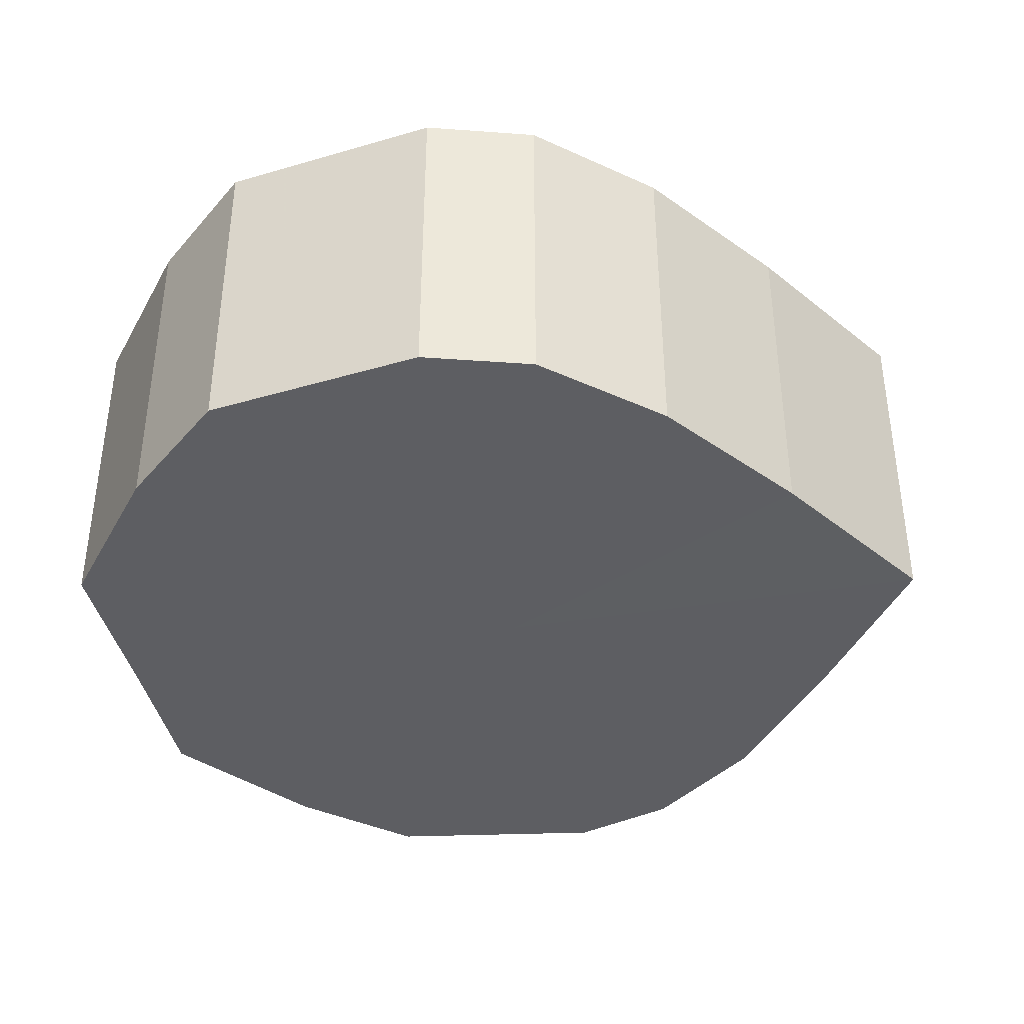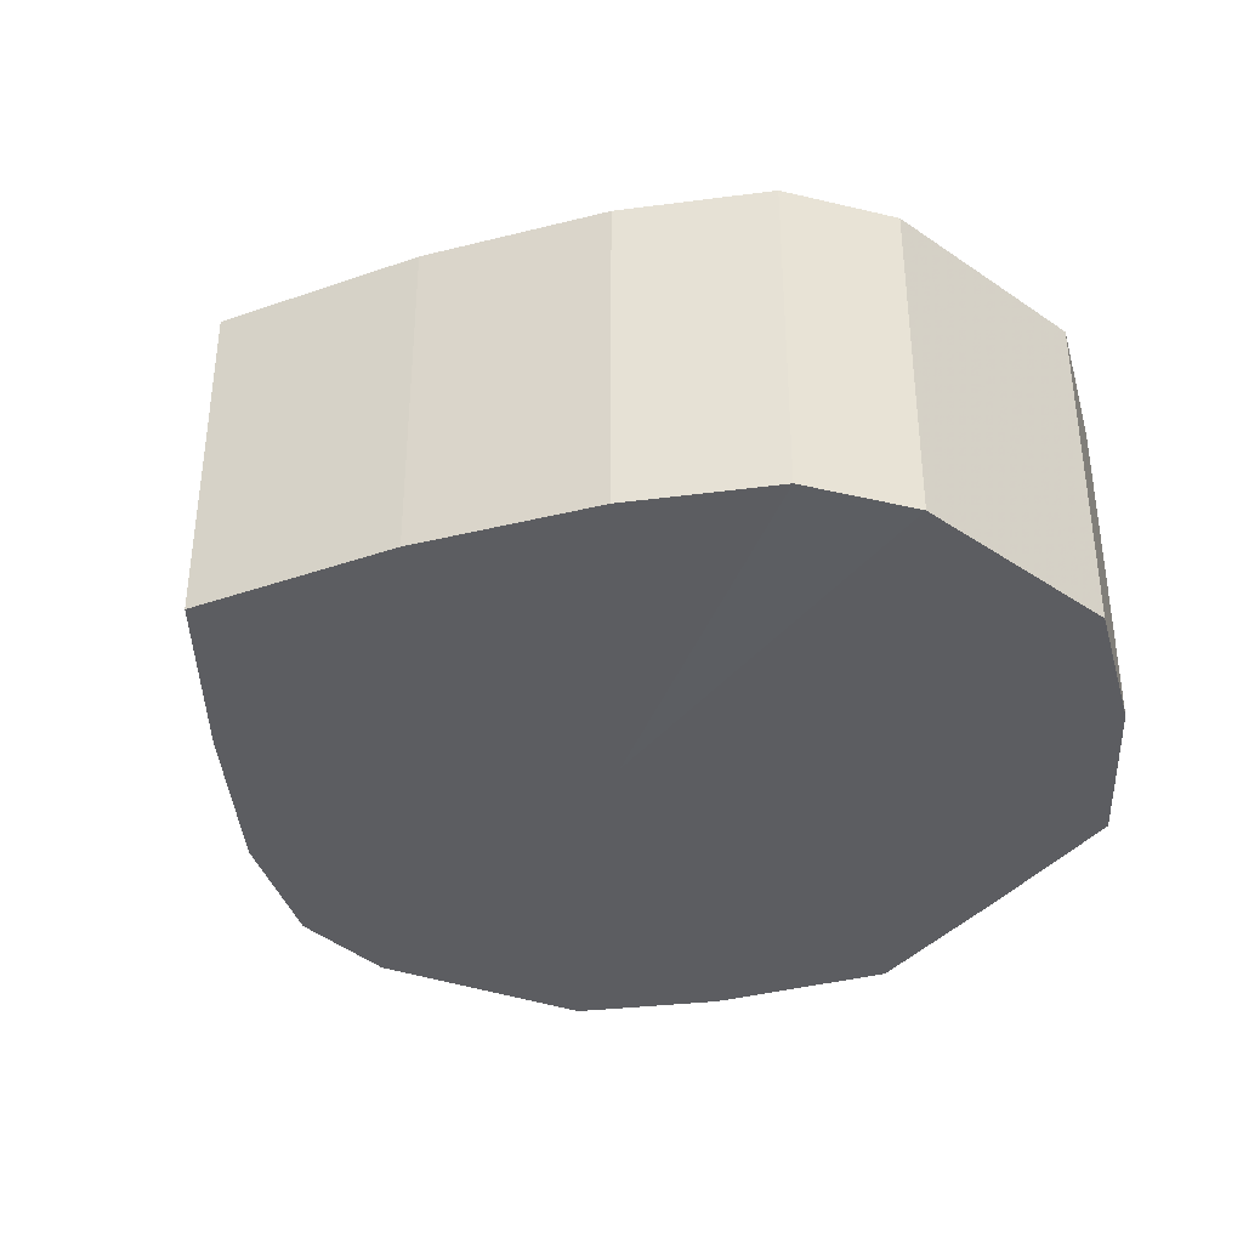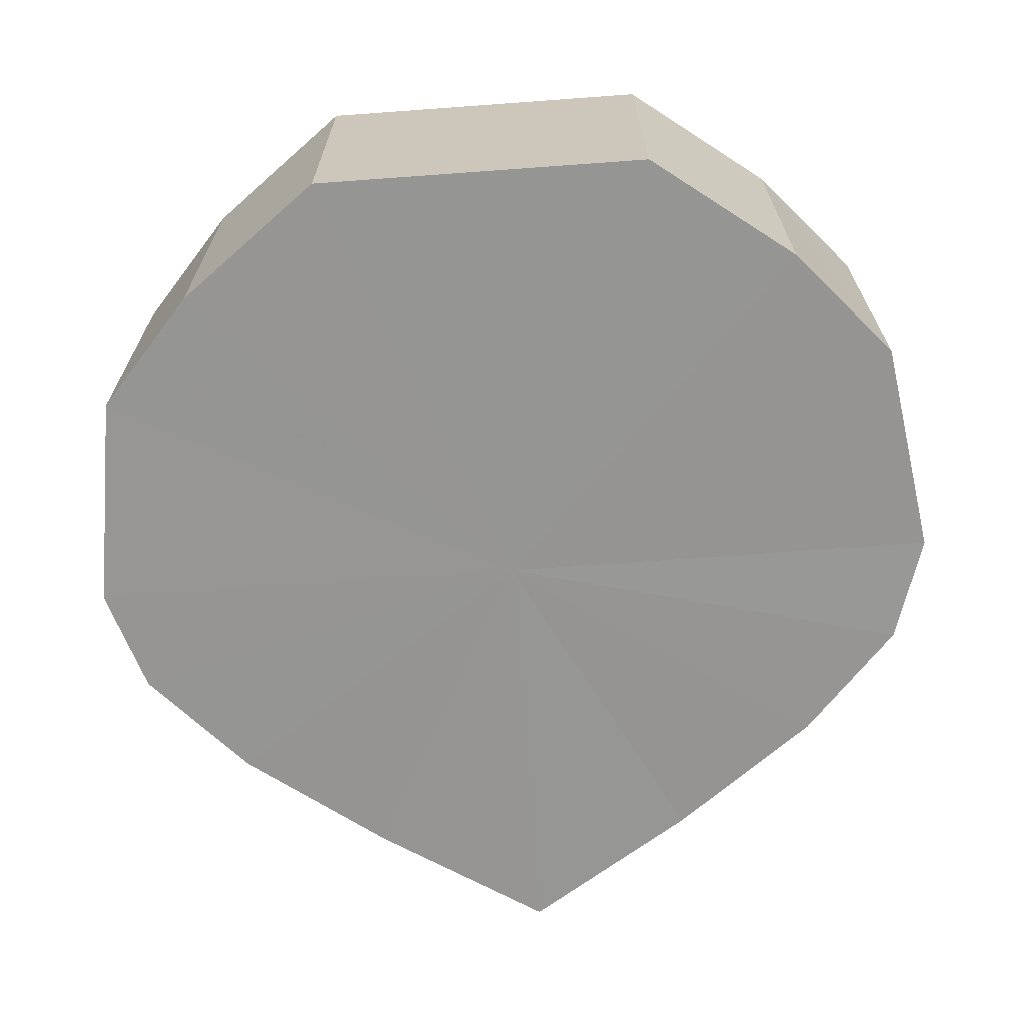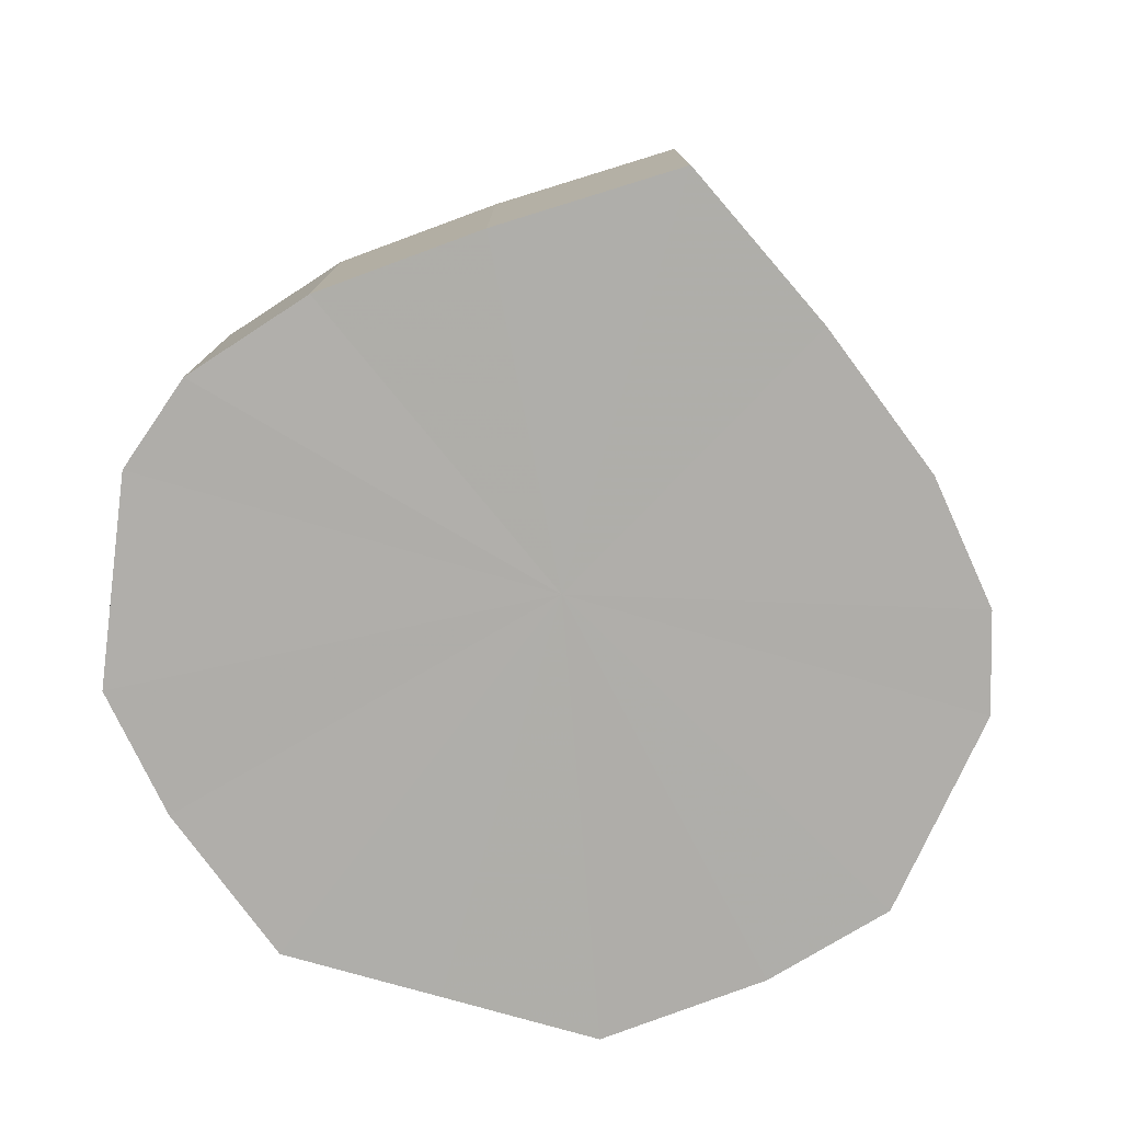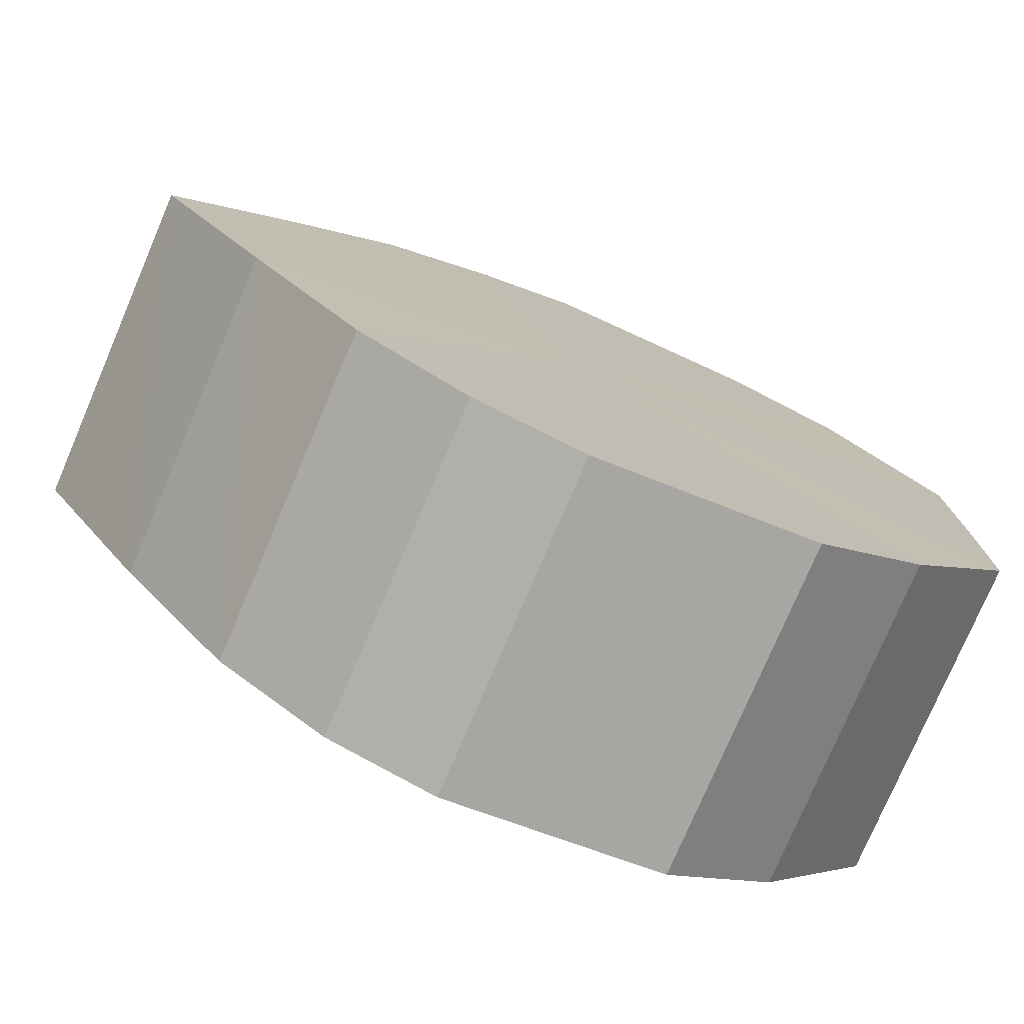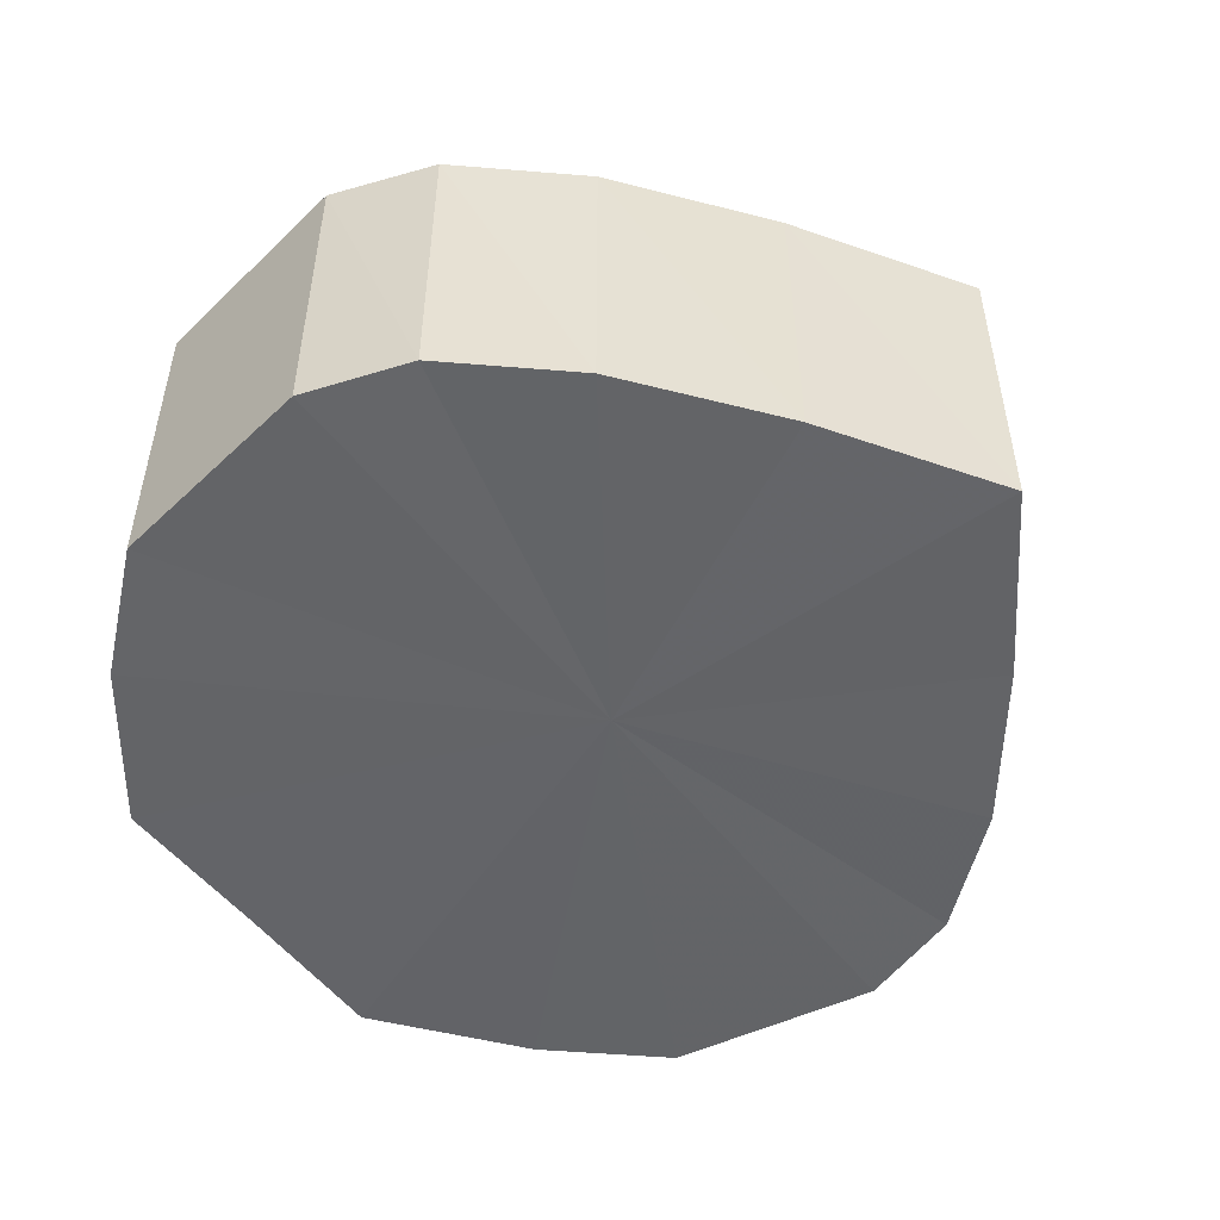
<metadata>
{"format":"obj","ext":"obj","renderer":"f3d","projection":"perspective","resolution":1024,"background":"white","views":[{"elev":-39.2,"azim":11.6,"up":"+Y"},{"elev":-36.8,"azim":146.6,"up":"+Y"},{"elev":-67.5,"azim":-85.8,"up":"+Y"},{"elev":-77.6,"azim":73.7,"up":"+Y"},{"elev":-77.1,"azim":157.0,"up":"+Z"},{"elev":-51.2,"azim":36.4,"up":"+Y"}]}
</metadata>
<code>
o 15531
v 2226 1866 14.4
v 2226 1866 14.42
v 2226 1866 14.4
v 2226 1866 14.43
v 2226 1866 14.42
v 2226 1866 14.39
v 2226 1866 14.39
v 2226 1866 14.44
v 2226 1866 14.43
v 2226 1866 14.37
v 2226 1866 14.37
v 2226 1866 14.44
v 2226 1866 14.44
v 2226 1866 14.36
v 2226 1866 14.36
v 2226 1866 14.44
v 2226 1866 14.44
v 2226 1866 14.36
v 2226 1866 14.36
v 2226 1866 14.43
v 2226 1866 14.44
v 2226 1866 14.36
v 2226 1866 14.36
v 2226 1866 14.42
v 2226 1866 14.43
v 2226 1866 14.37
v 2226 1866 14.37
v 2226 1866 14.4
v 2226 1866 14.42
v 2226 1866 14.39
v 2226 1866 14.39
v 2226 1866 14.4
v 2226 1866 14.4
v 2226 1866 14.42
v 2226 1866 14.42
v 2226 1866 14.43
v 2226 1866 14.43
v 2226 1866 14.39
v 2226 1866 14.4
v 2226 1866 14.37
v 2226 1866 14.39
v 2226 1866 14.44
v 2226 1866 14.44
v 2226 1866 14.36
v 2226 1866 14.37
v 2226 1866 14.36
v 2226 1866 14.36
v 2226 1866 14.44
v 2226 1866 14.44
v 2226 1866 14.36
v 2226 1866 14.36
v 2226 1866 14.37
v 2226 1866 14.36
v 2226 1866 14.44
v 2226 1866 14.44
v 2226 1866 14.39
v 2226 1866 14.37
v 2226 1866 14.4
v 2226 1866 14.39
v 2226 1866 14.43
v 2226 1866 14.43
v 2226 1866 14.42
v 2226 1866 14.4
v 2226 1866 14.42
v 2226 1866 14.4
v 2226 1866 14.42
v 2226 1866 14.4
v 2226 1866 14.43
v 2226 1866 14.39
v 2226 1866 14.44
v 2226 1866 14.37
v 2226 1866 14.44
v 2226 1866 14.36
v 2226 1866 14.44
v 2226 1866 14.36
v 2226 1866 14.43
v 2226 1866 14.36
v 2226 1866 14.42
v 2226 1866 14.37
v 2226 1866 14.4
v 2226 1866 14.39
v 2226 1866 14.4
v 2226 1866 14.4
v 2226 1866 14.42
v 2226 1866 14.39
v 2226 1866 14.43
v 2226 1866 14.37
v 2226 1866 14.44
v 2226 1866 14.36
v 2226 1866 14.44
v 2226 1866 14.36
v 2226 1866 14.44
v 2226 1866 14.36
v 2226 1866 14.43
v 2226 1866 14.37
v 2226 1866 14.42
v 2226 1866 14.39
v 2226 1866 14.4
f 1 2 3
f 2 4 5
f 6 1 7
f 4 8 9
f 10 6 11
f 8 12 13
f 14 10 15
f 12 16 17
f 18 14 19
f 16 20 21
f 22 18 23
f 20 24 25
f 26 22 27
f 24 28 29
f 30 26 31
f 28 30 32
f 33 34 35
f 35 36 37
f 38 39 33
f 40 41 38
f 37 42 43
f 44 45 40
f 46 47 44
f 43 48 49
f 50 51 46
f 52 53 50
f 49 54 55
f 56 57 52
f 58 59 56
f 55 60 61
f 62 63 58
f 61 64 62
f 65 66 67
f 65 68 66
f 65 67 69
f 65 70 68
f 65 69 71
f 65 72 70
f 65 71 73
f 65 74 72
f 65 73 75
f 65 76 74
f 65 75 77
f 65 78 76
f 65 77 79
f 65 80 78
f 65 79 81
f 65 81 80
f 82 83 84
f 82 85 83
f 82 84 86
f 82 87 85
f 82 86 88
f 82 89 87
f 82 88 90
f 82 91 89
f 82 90 92
f 82 93 91
f 82 92 94
f 82 95 93
f 82 94 96
f 82 97 95
f 82 96 98
f 82 98 97

</code>
